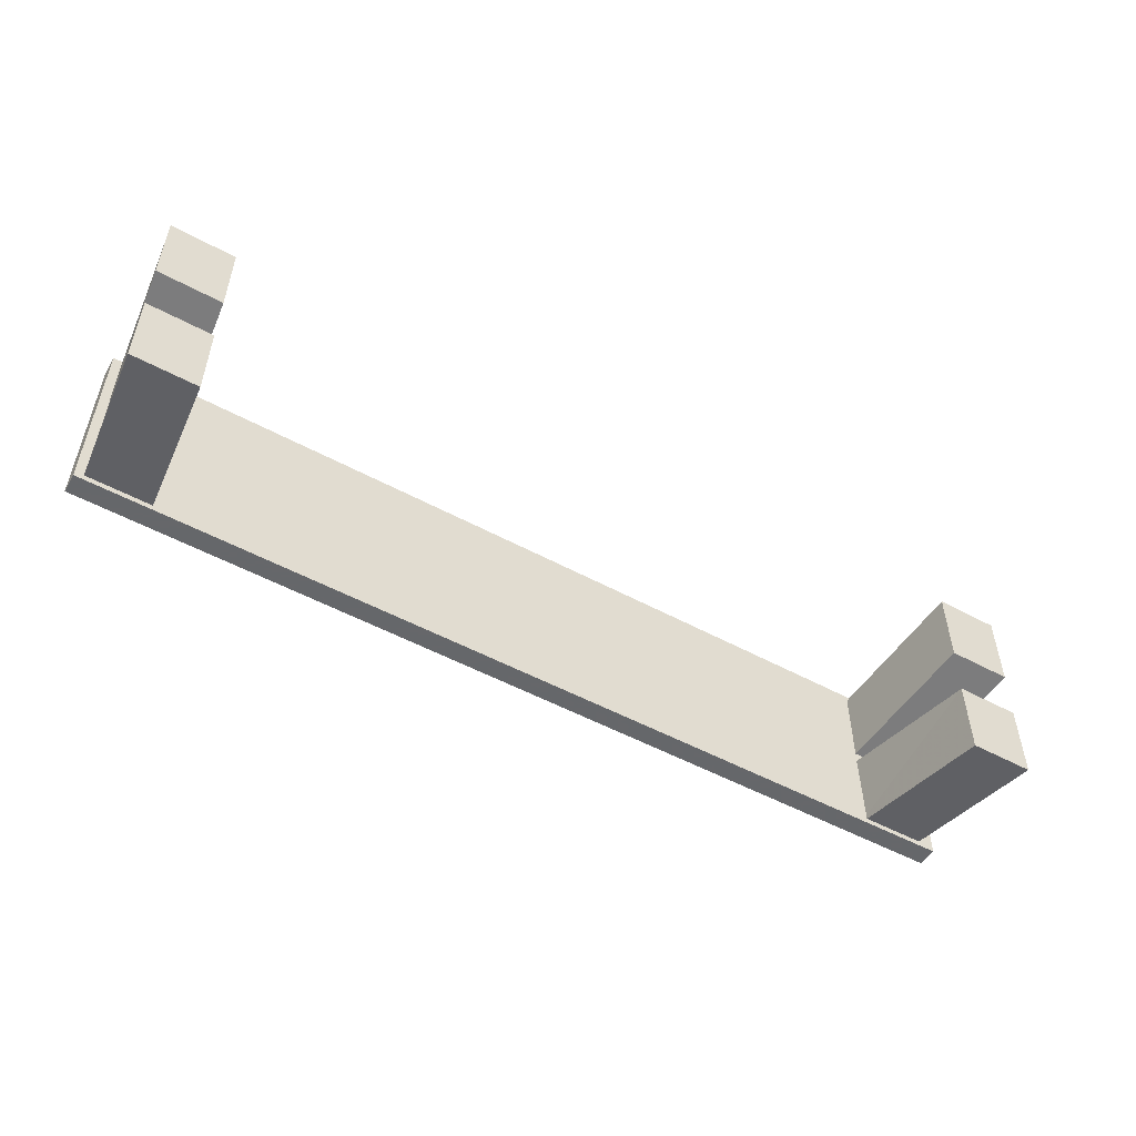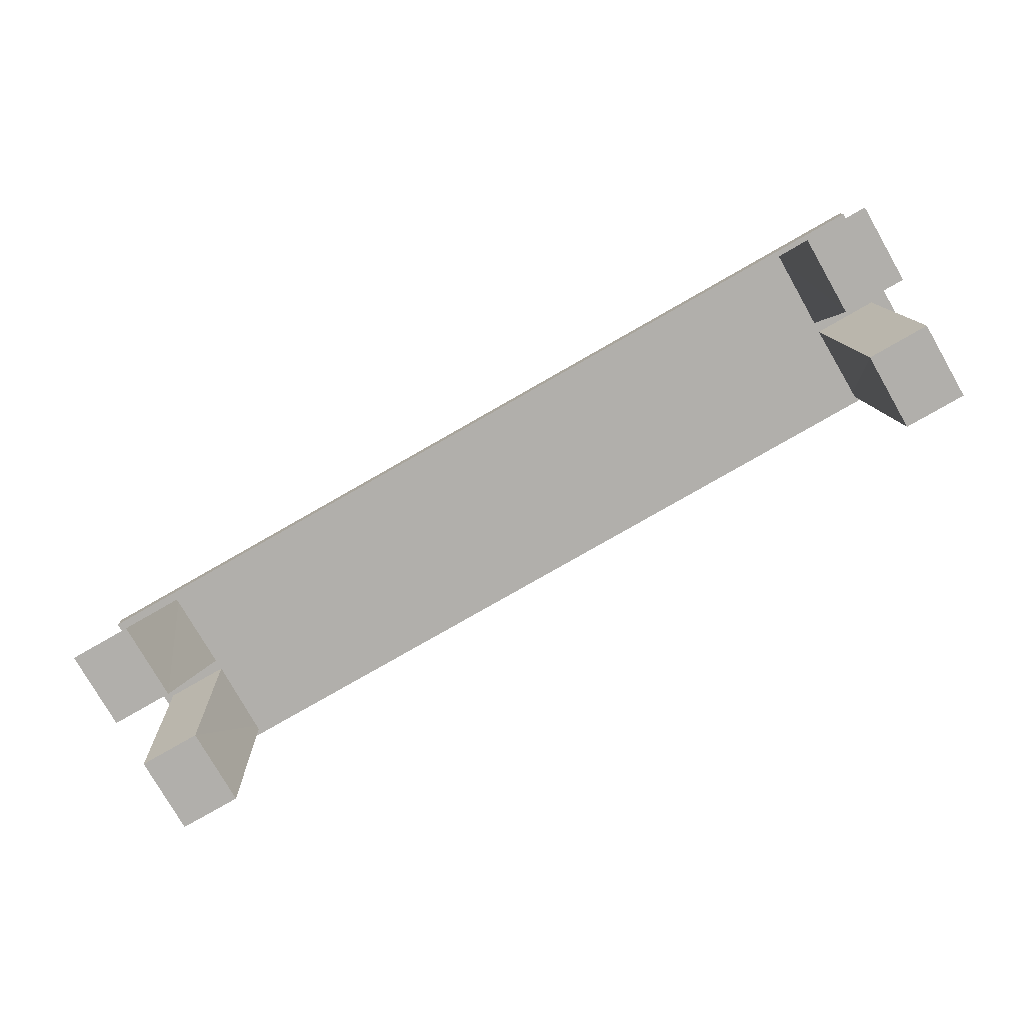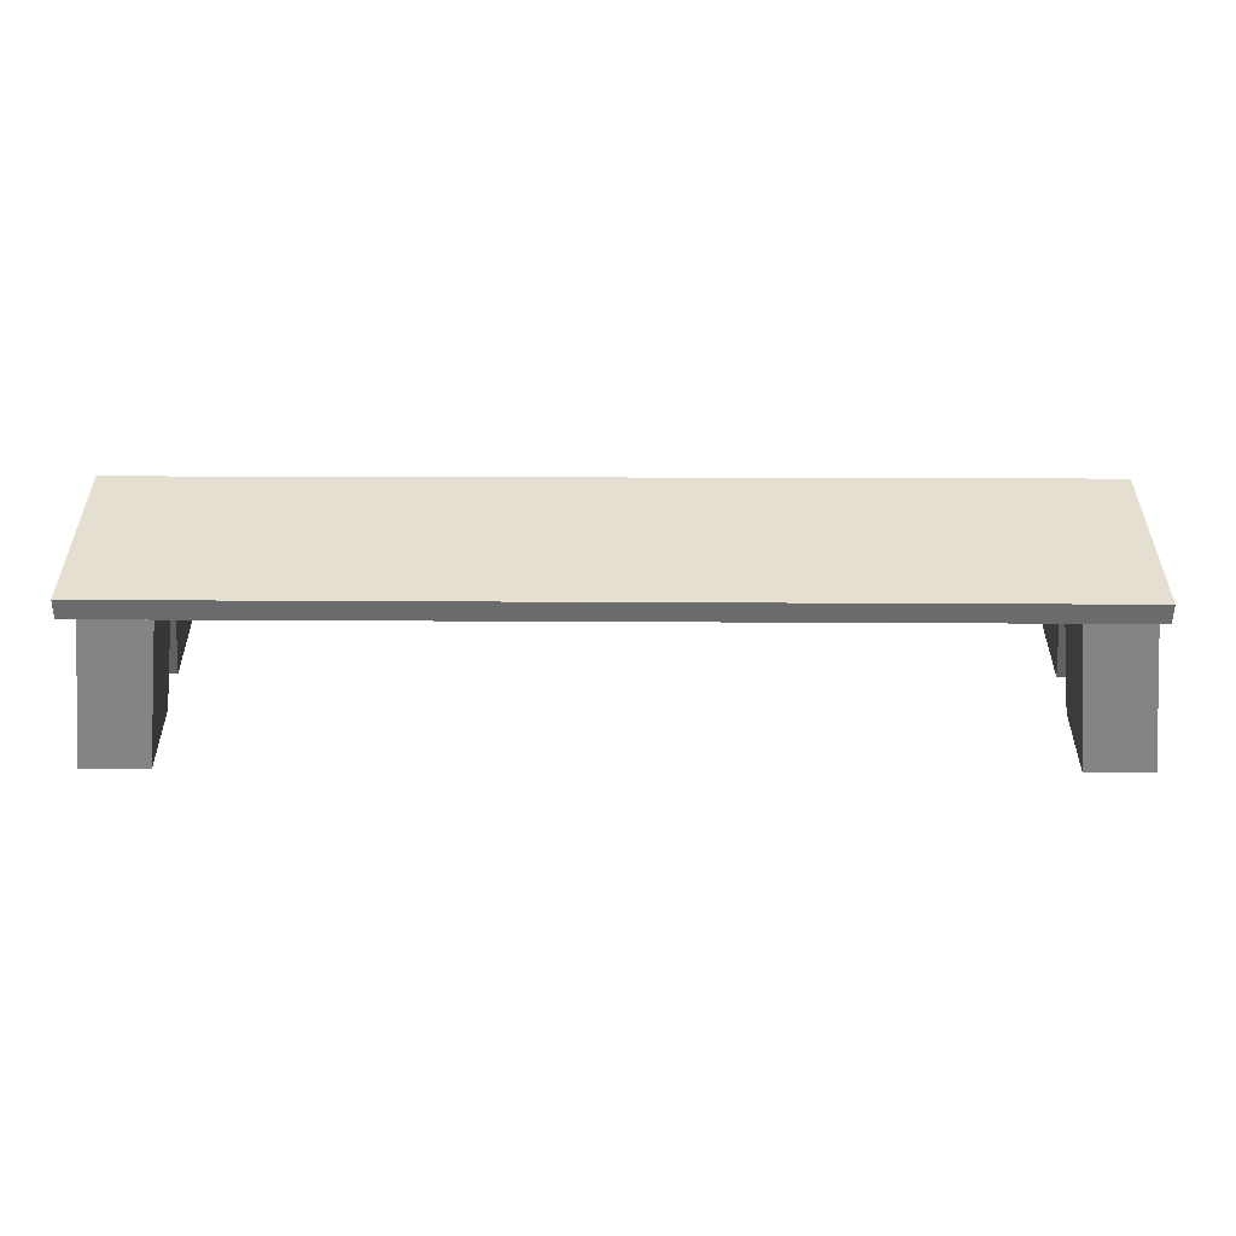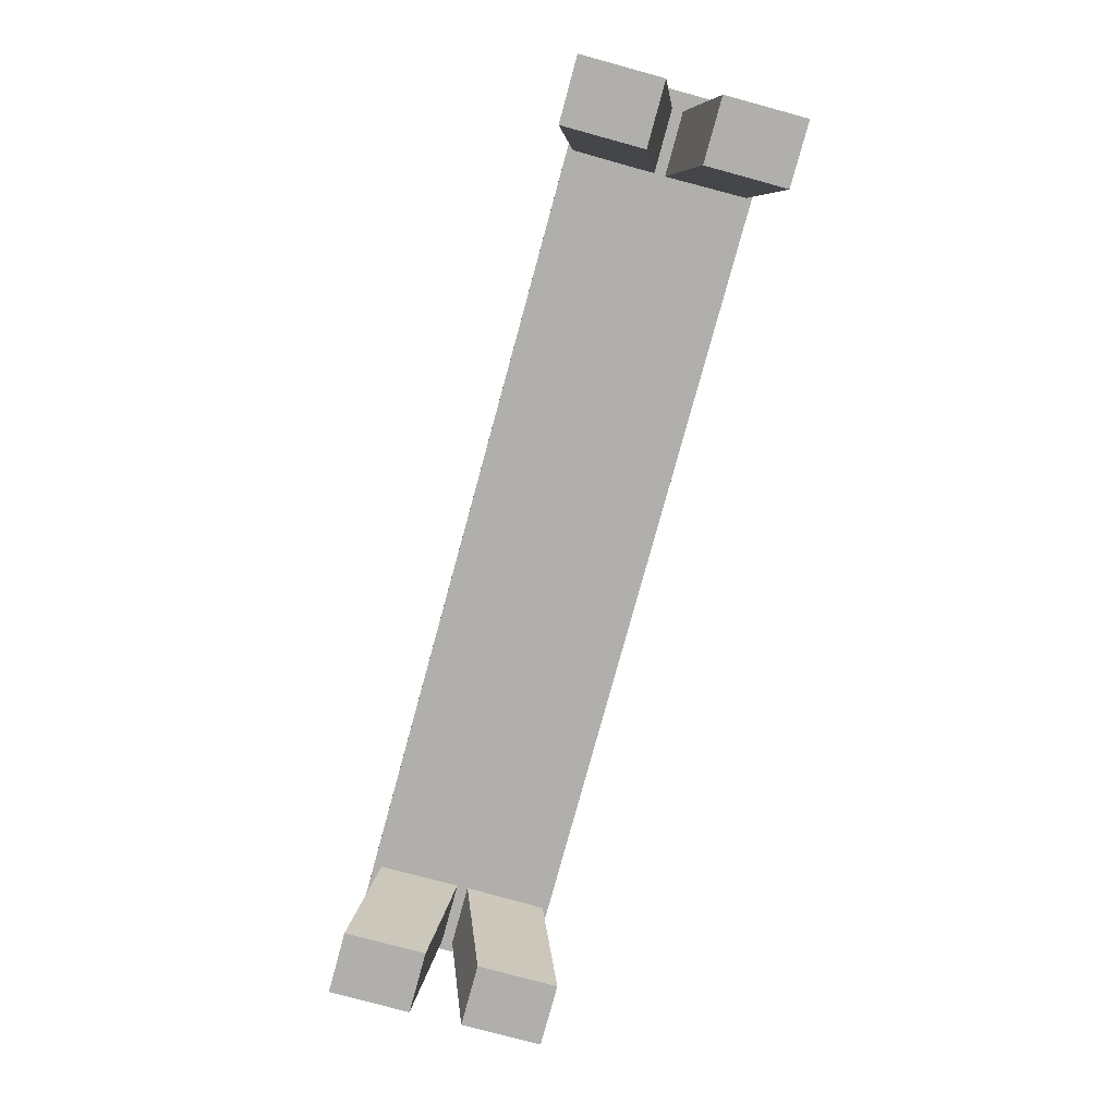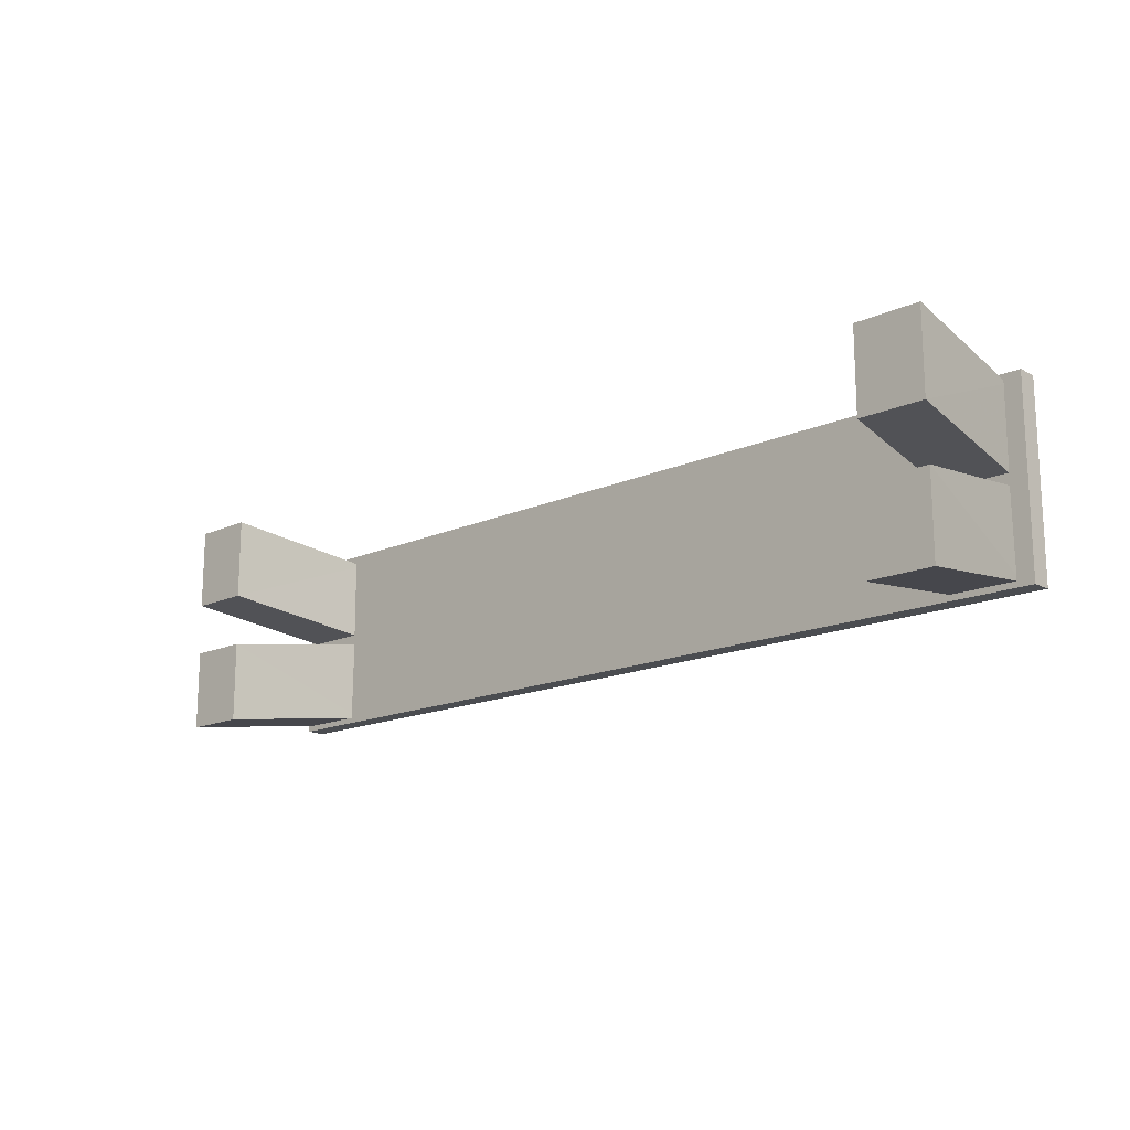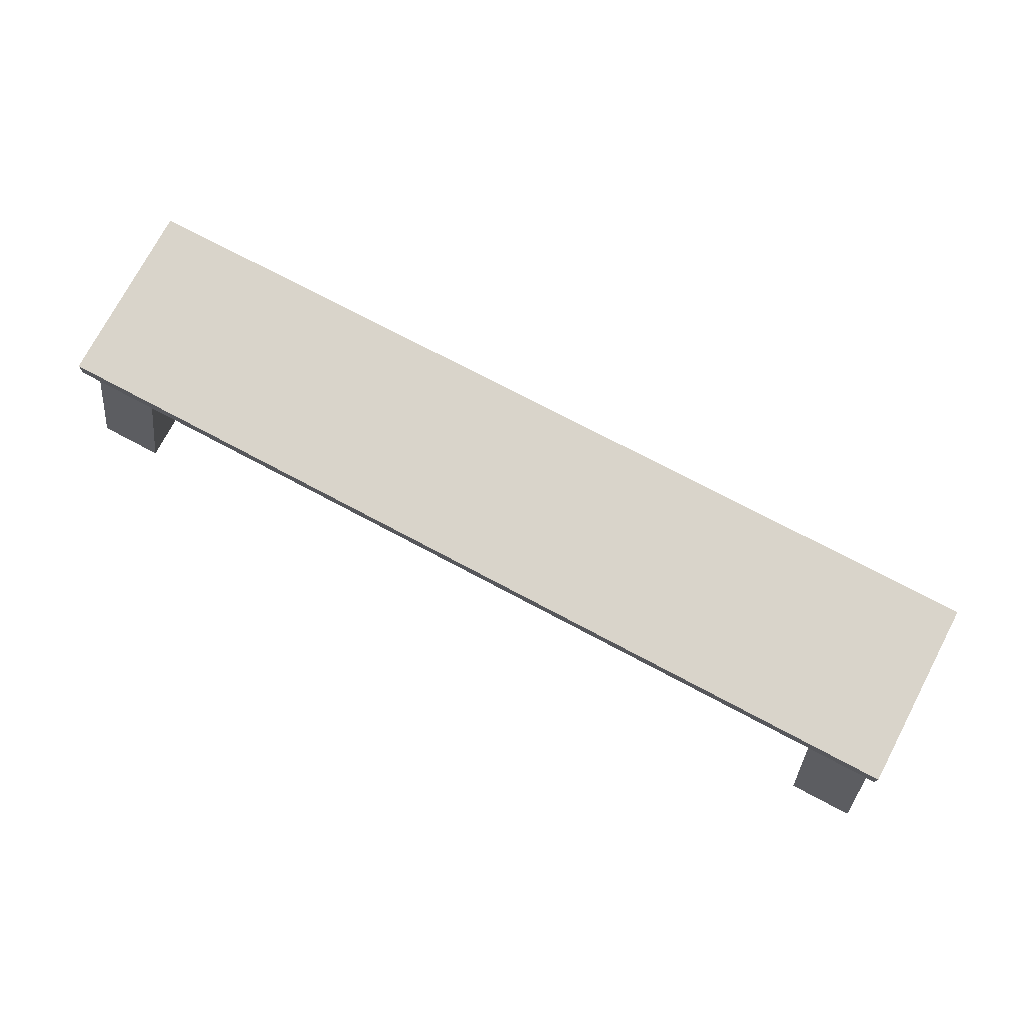
<metadata>
{"format":"obj","ext":"obj","renderer":"f3d","projection":"perspective","resolution":1024,"background":"white","views":[{"elev":-52.0,"azim":-30.3,"up":"+Z"},{"elev":-78.2,"azim":29.9,"up":"+Y"},{"elev":-53.5,"azim":179.7,"up":"+Z"},{"elev":-78.2,"azim":74.8,"up":"+Y"},{"elev":-15.8,"azim":43.3,"up":"+Z"},{"elev":74.8,"azim":-152.1,"up":"+Y"}]}
</metadata>
<code>
g bench_002
v -7017 78.07 3554
v -6593 78.07 3640
v -6593 78.07 3554
v -7017 68.87 3641
v -6593 68.87 3640
v -7017 68.87 3554
v -6593 68.87 3554
v -7017 78.07 3641
v -6623 0.5712 3584
v -6631 73.22 3557
v -6623 0.5712 3547
v -6631 69.47 3594
v -6601 69.47 3594
v -6593 0.5712 3547
v -6593 0.5712 3584
v -6601 73.22 3557
v -6983 72.12 3637
v -6991 -0.01642 3608
v -6983 70.53 3599
v -7012 72.12 3637
v -6991 -0.01642 3646
v -7021 -0.01642 3646
v -7012 70.53 3599
v -7021 -0.01642 3608
v -6601 72.12 3637
v -6593 -0.01642 3608
v -6601 70.53 3599
v -6623 -0.01642 3646
v -6593 -0.01642 3646
v -6623 -0.01642 3608
v -6631 72.12 3637
v -7021 0.5712 3547
v -7012 73.22 3557
v -6991 0.5712 3547
v -7021 0.5712 3584
v -6991 0.5712 3584
v -6983 69.47 3594
v -6983 73.22 3557
v -7012 69.47 3594
v -6631 70.53 3599
f 1 2 3
f 2 4 5
f 3 2 5
f 5 6 7
f 2 1 8
f 6 5 4
f 7 6 1
f 6 8 1
f 7 1 3
f 5 7 3
f 2 8 4
f 8 6 4
f 9 10 11
f 9 12 10
f 9 13 12
f 9 14 15
f 11 10 16
f 14 9 11
f 16 15 14
f 16 14 11
f 17 18 19
f 20 21 17
f 21 22 18
f 18 17 21
f 18 23 19
f 22 24 18
f 24 23 18
f 24 20 23
f 25 26 27
f 28 26 29
f 27 26 30
f 26 28 30
f 28 25 31
f 31 30 28
f 32 33 34
f 35 32 34
f 35 33 32
f 36 35 34
f 37 36 38
f 39 36 37
f 15 16 13
f 13 9 15
f 33 35 39
f 36 39 35
f 34 38 36
f 34 33 38
f 30 40 27
f 30 31 40
f 25 28 29
f 25 29 26
f 20 24 22
f 21 20 22

</code>
